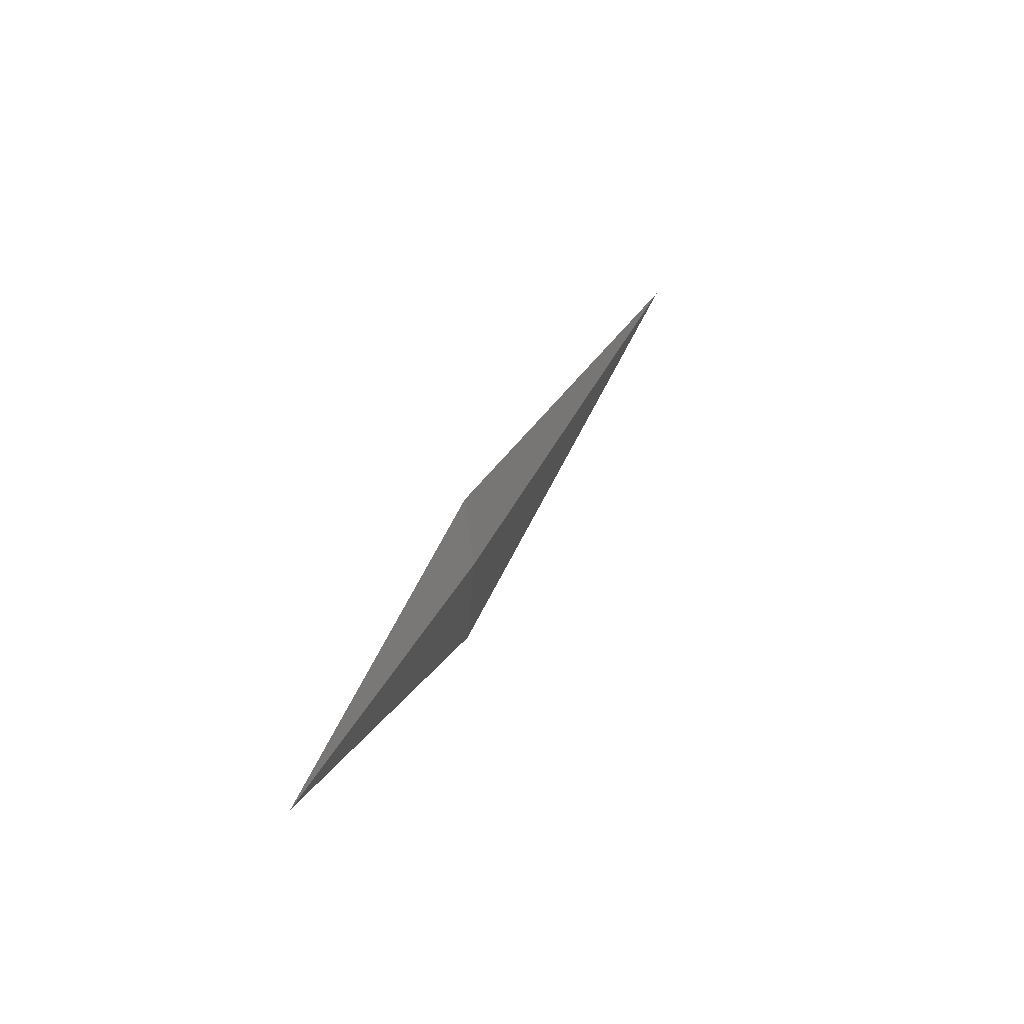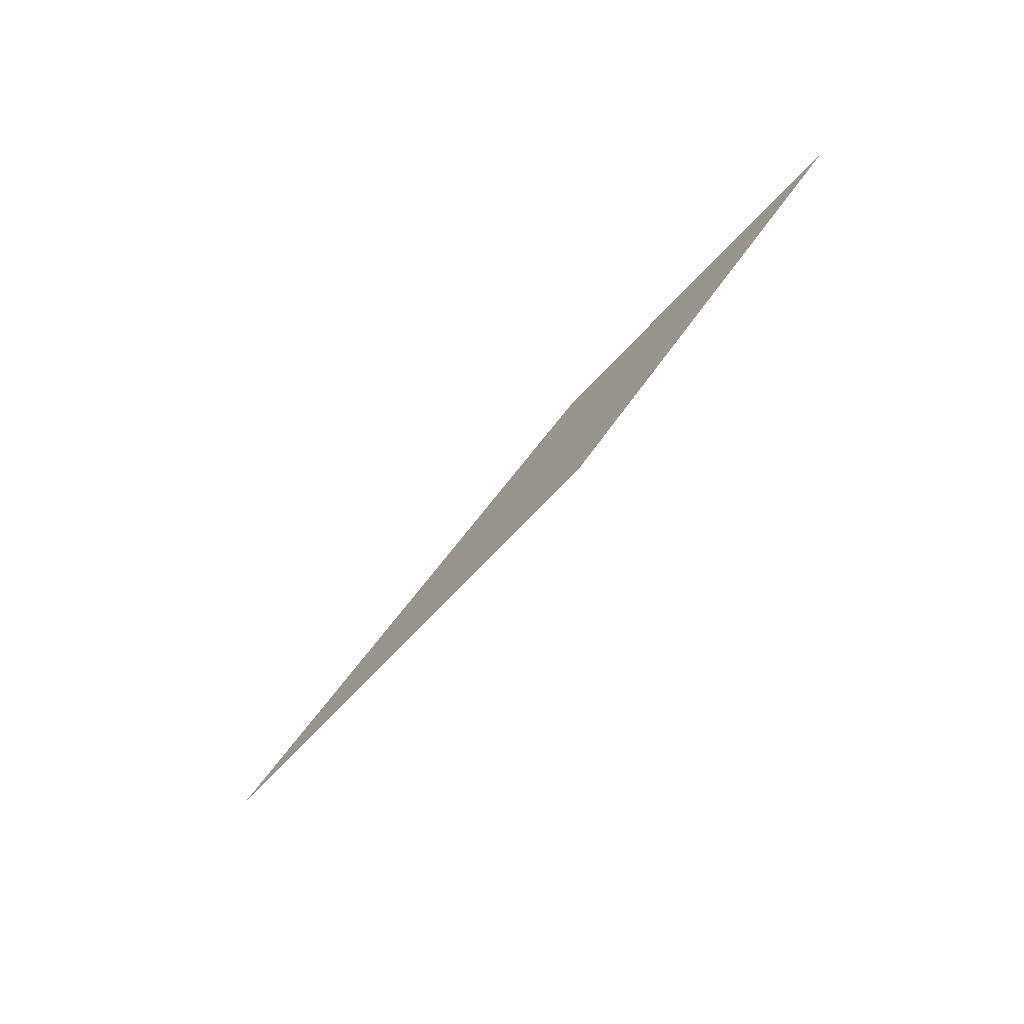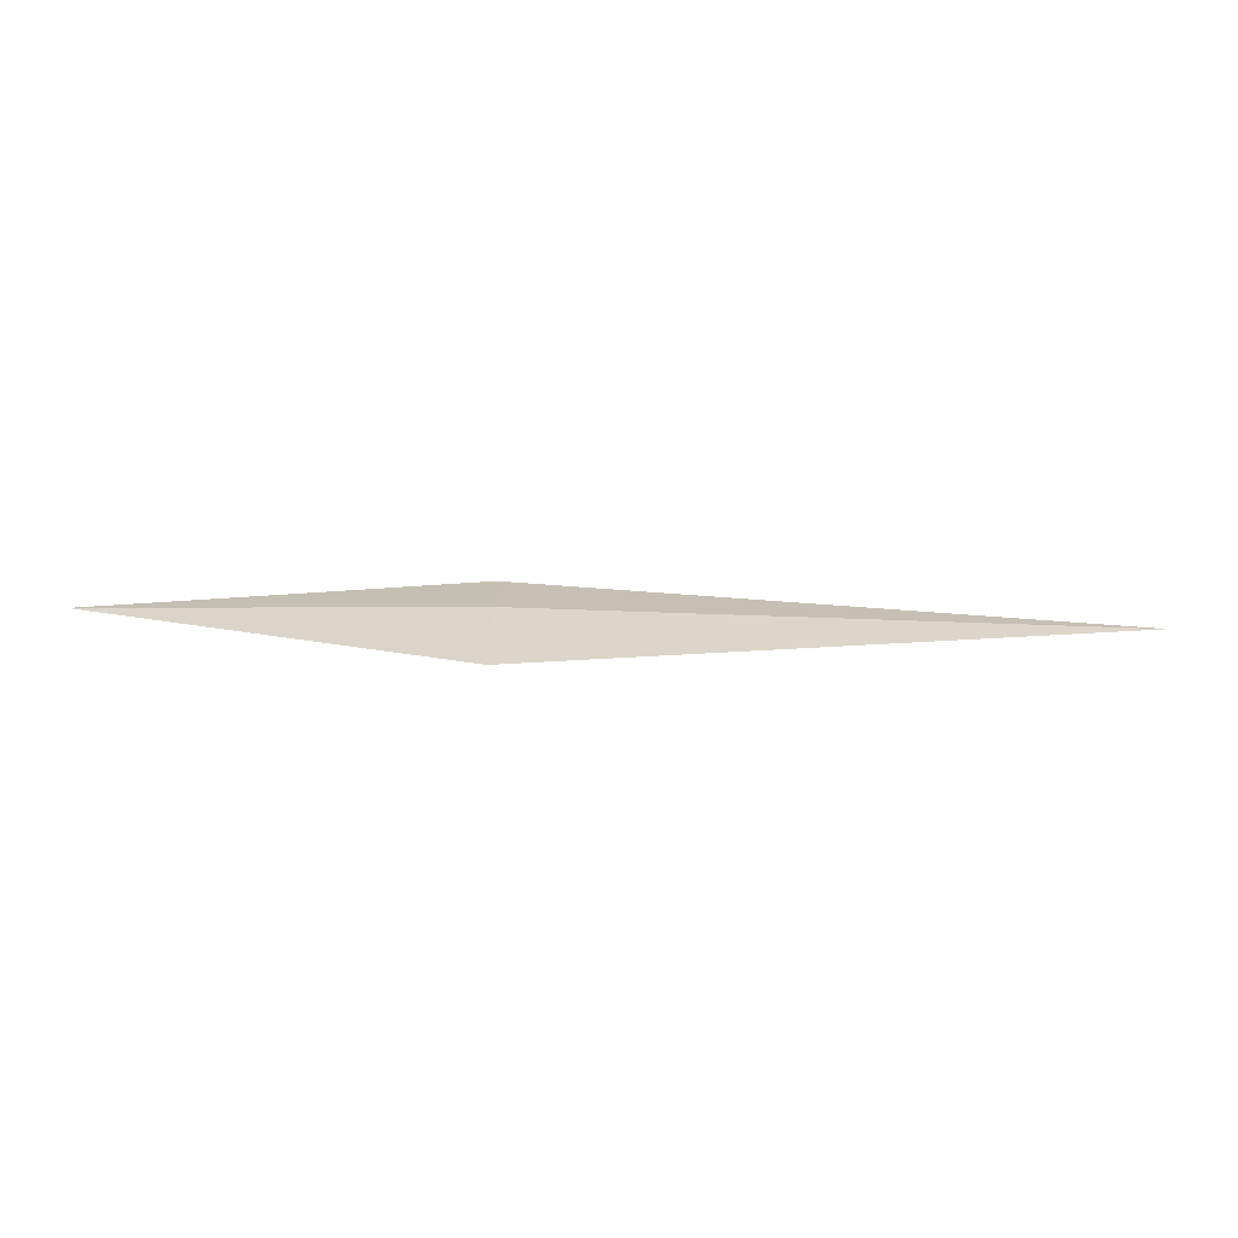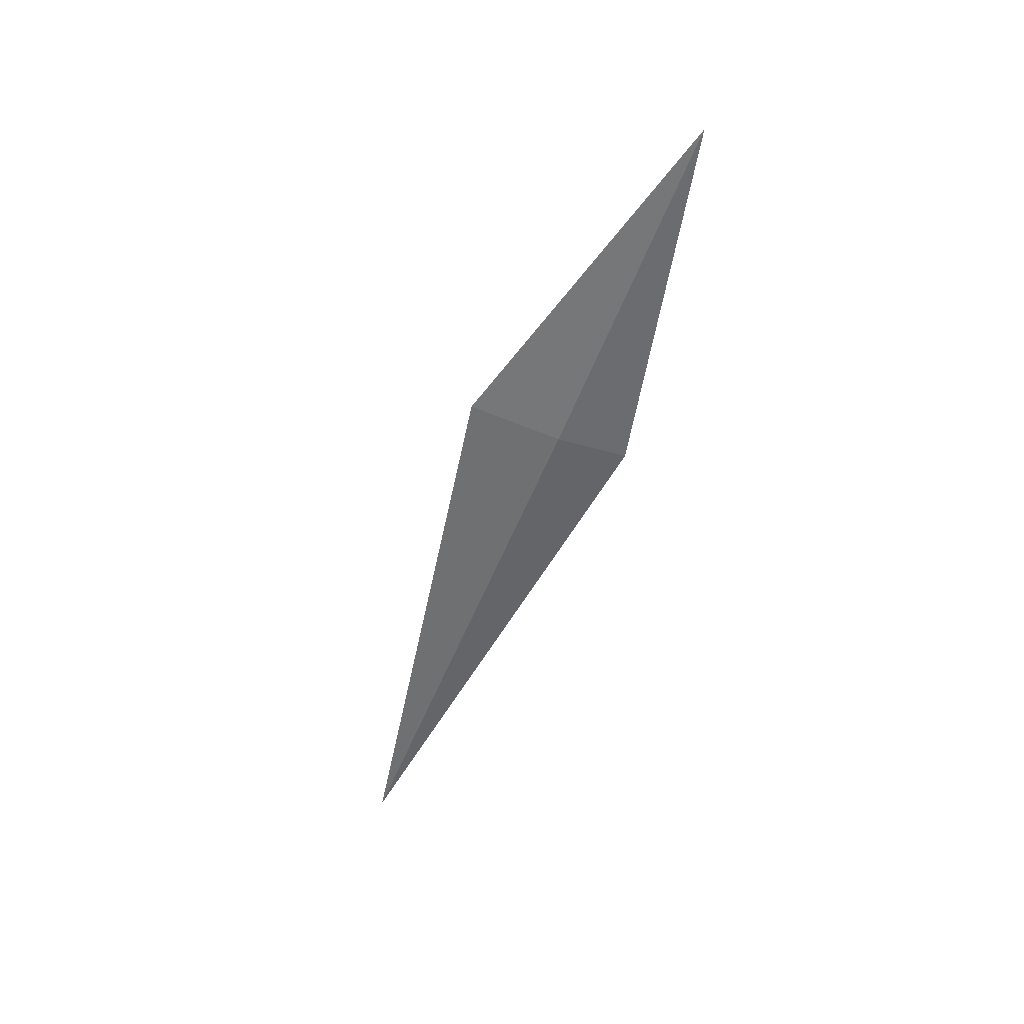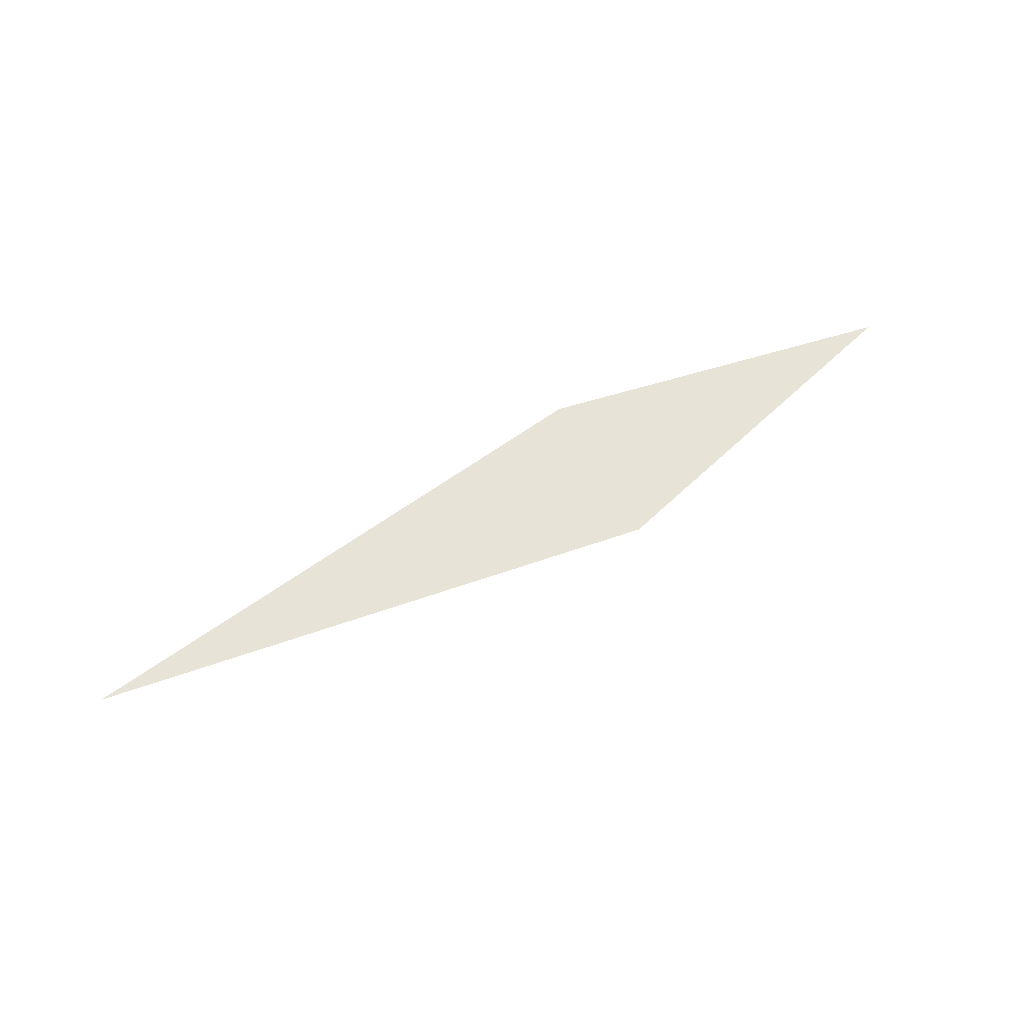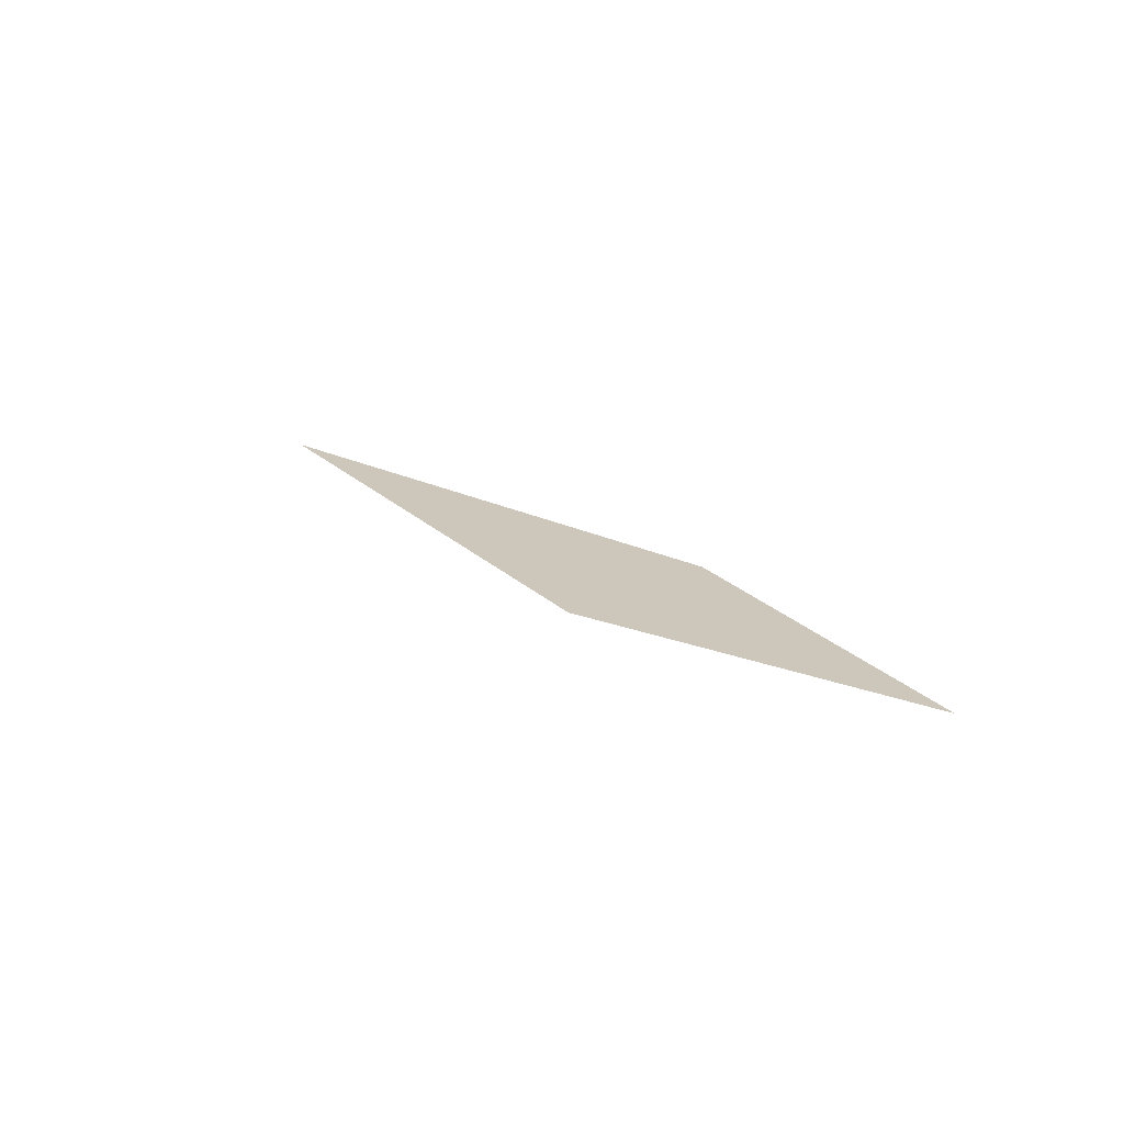
<metadata>
{"format":"obj","ext":"obj","renderer":"f3d","projection":"perspective","resolution":1024,"background":"white","views":[{"elev":36.2,"azim":112.5,"up":"+Y"},{"elev":-64.6,"azim":51.2,"up":"+Y"},{"elev":-65.7,"azim":178.8,"up":"+Y"},{"elev":-54.4,"azim":68.9,"up":"+Z"},{"elev":61.6,"azim":-29.0,"up":"+Z"},{"elev":21.4,"azim":48.8,"up":"+Z"}]}
</metadata>
<code>
v 0.25 -0.2948 -0.549
v 0.2532 -0.2954 -0.549
v 0.25 -0.2954 -0.5491
v 0.2449 -0.2954 -0.549
v 0.25 -0.2963 -0.549
f 3 5 4
f 2 5 3
f 1 5 2
f 1 3 4
f 1 2 3
f 1 4 5

</code>
